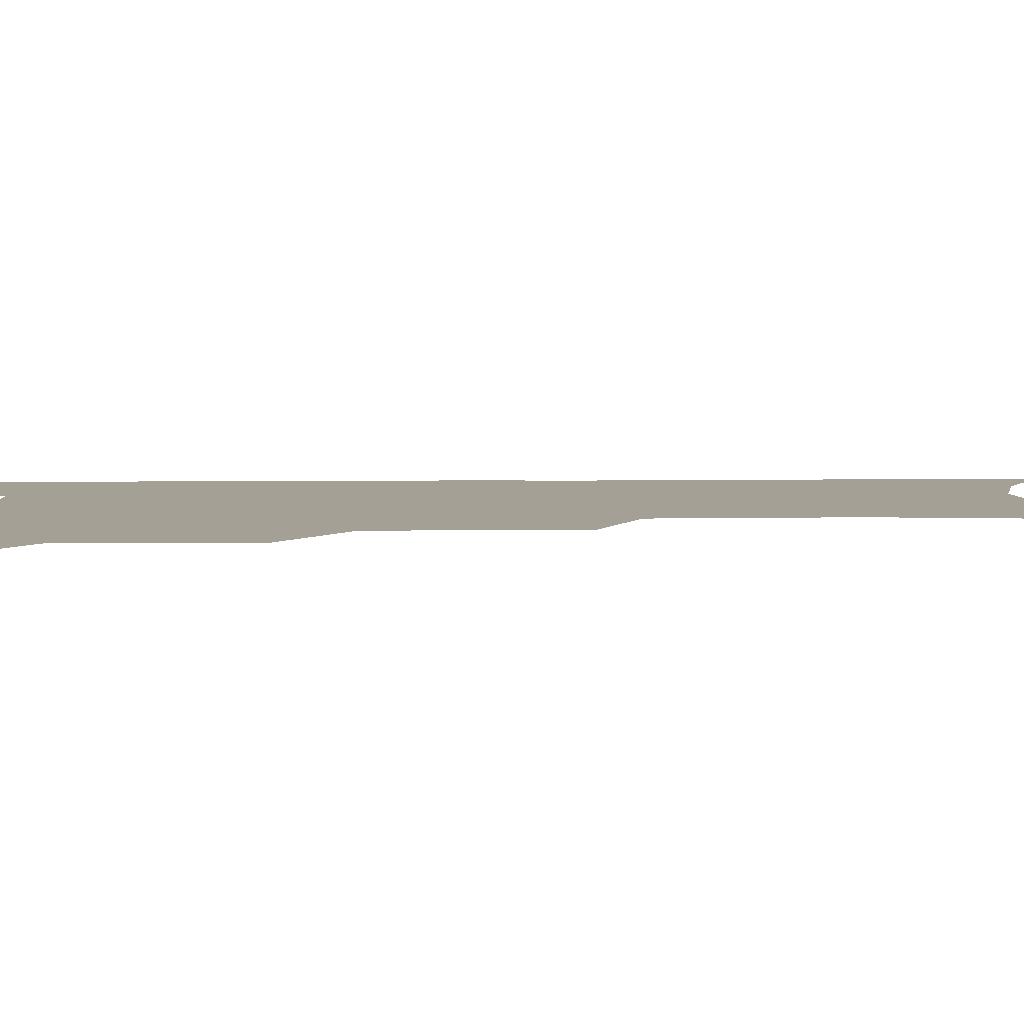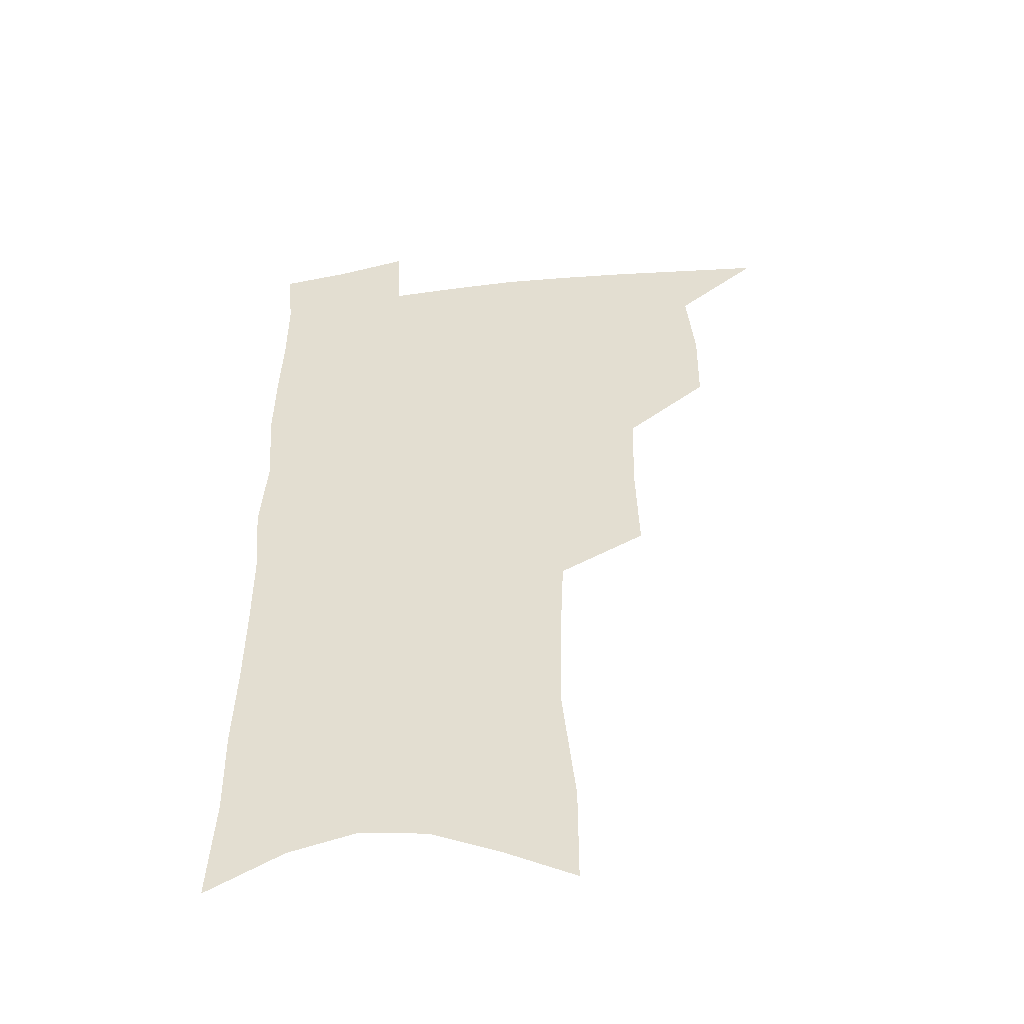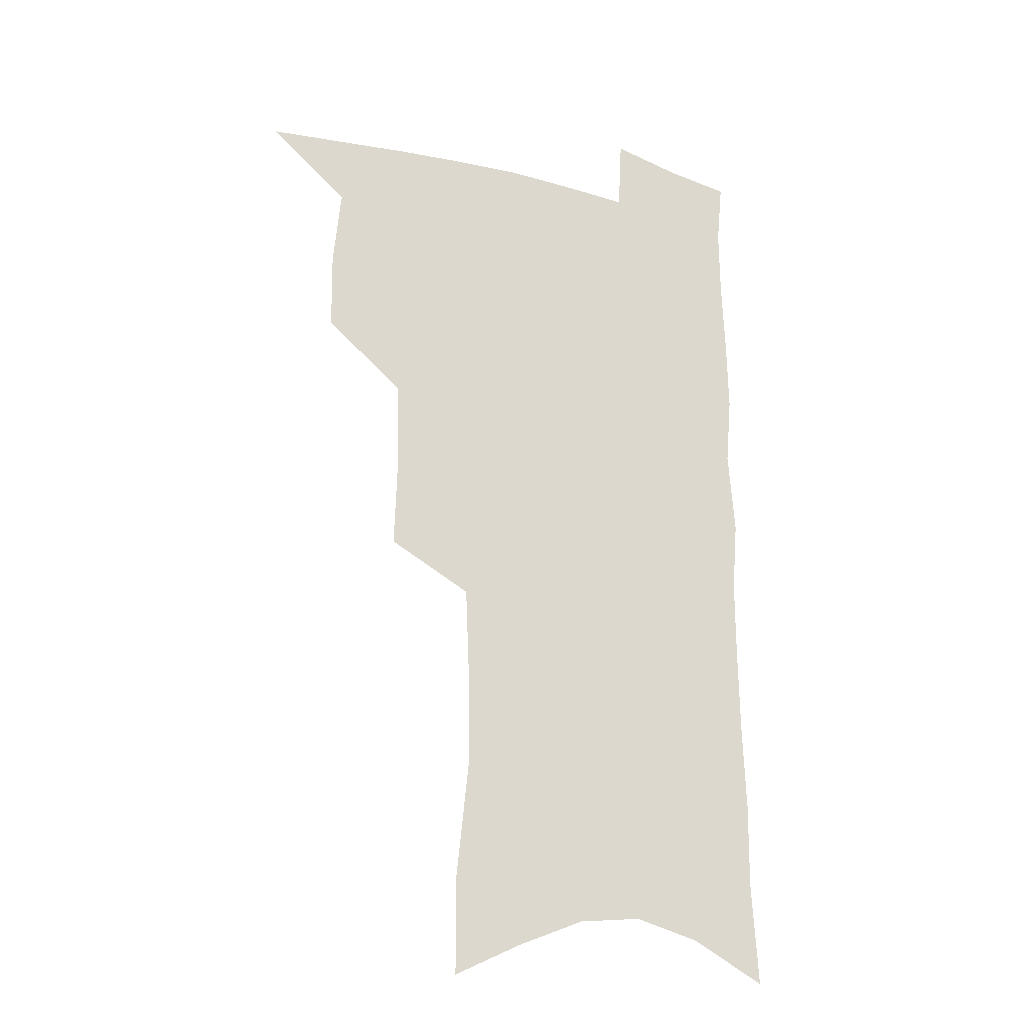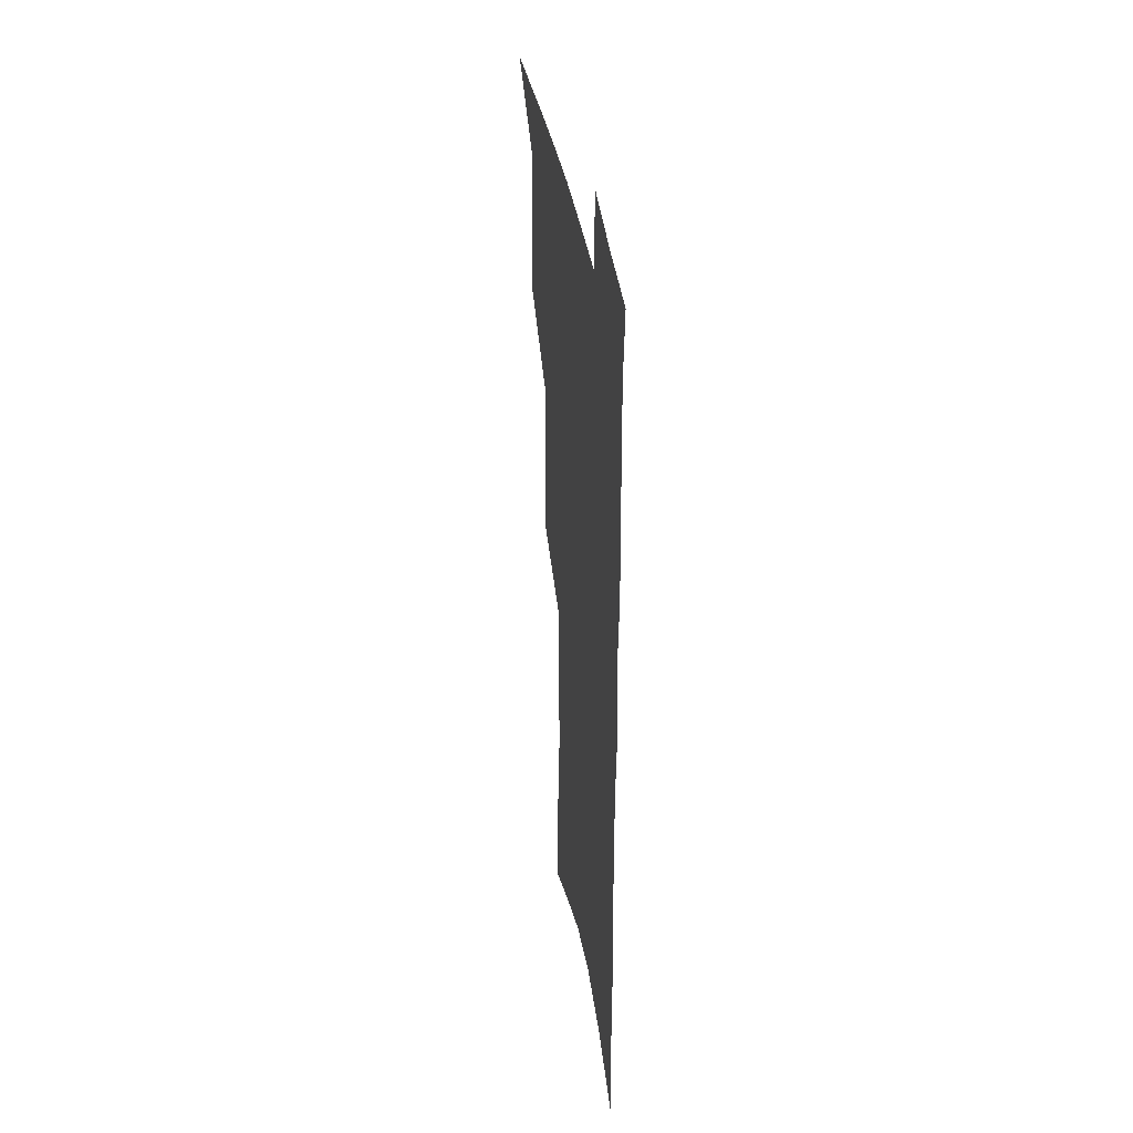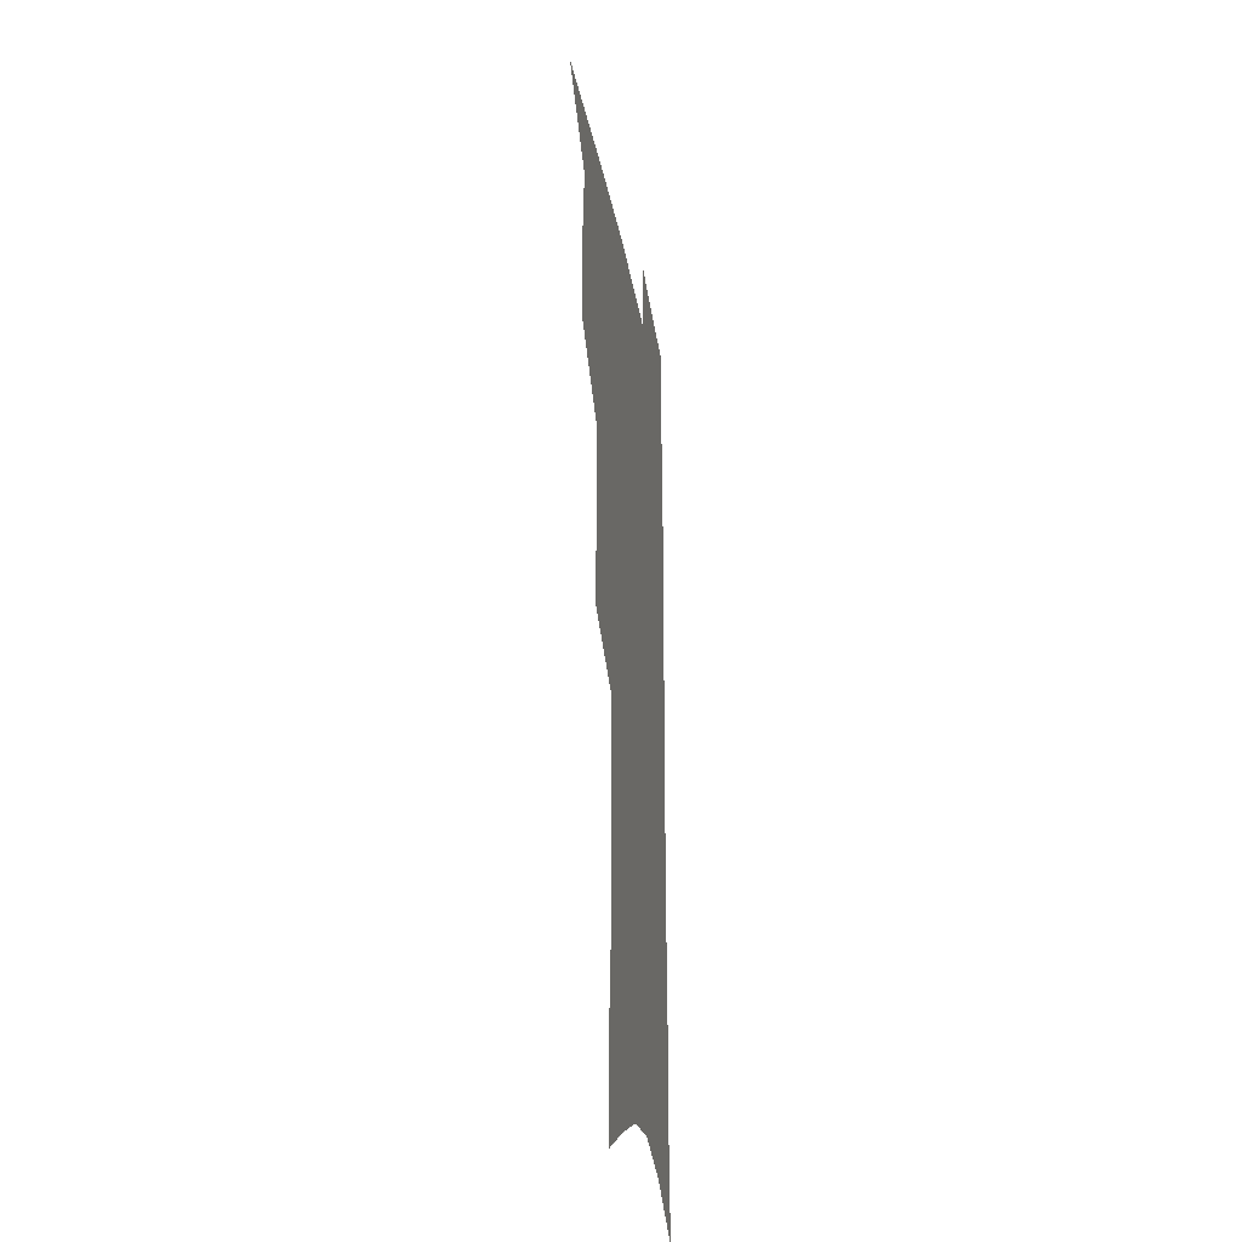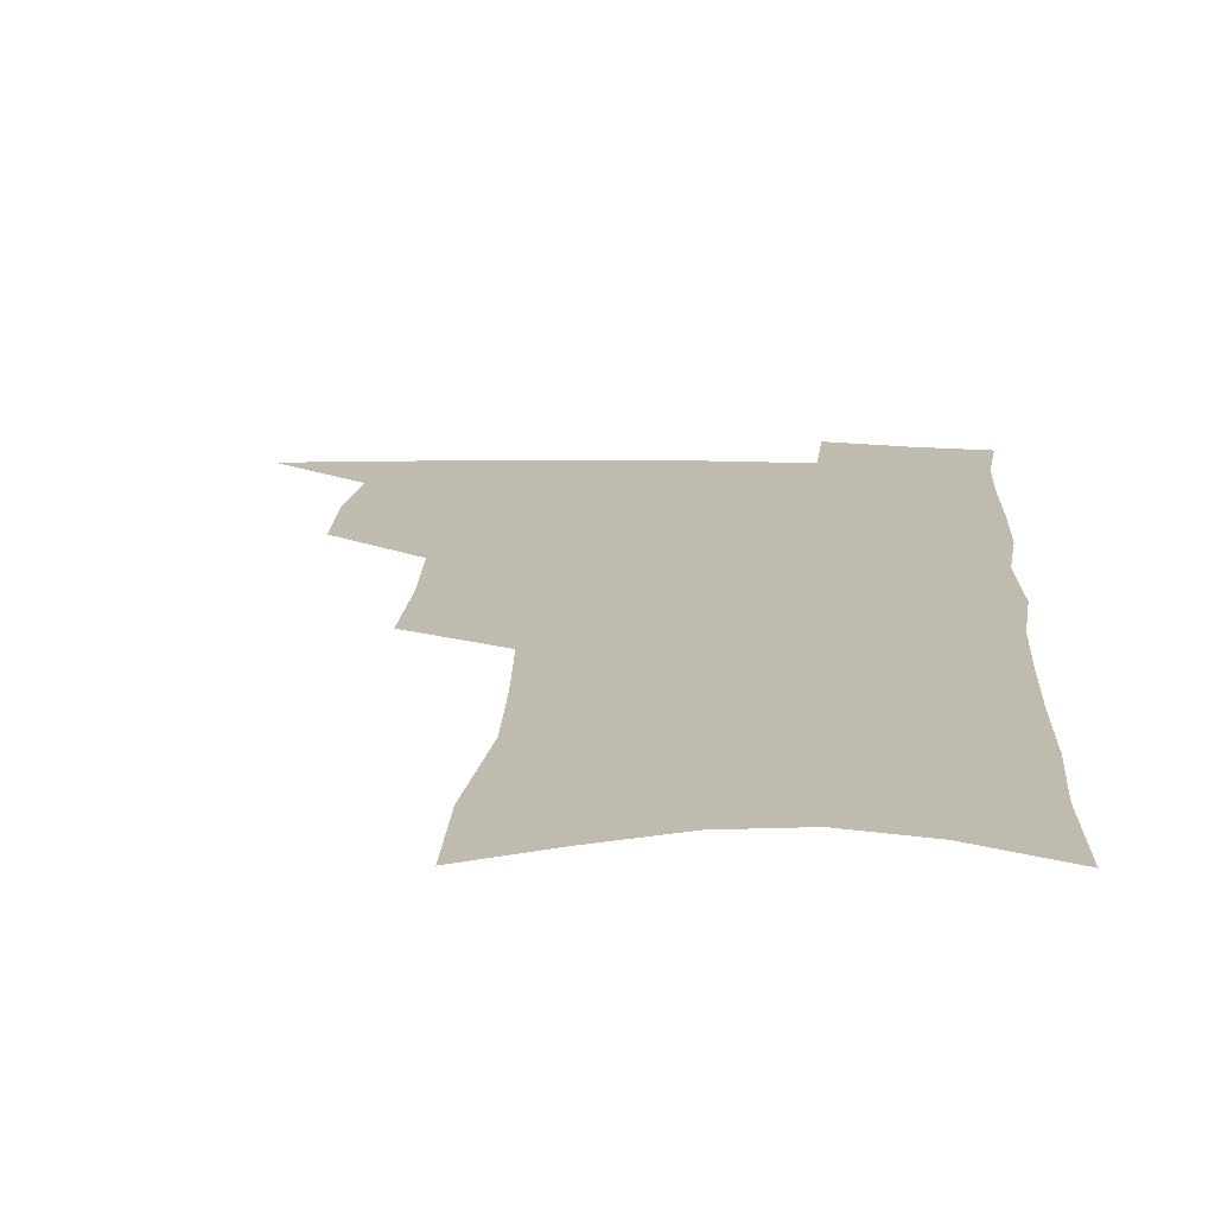
<metadata>
{"format":"obj","ext":"obj","renderer":"f3d","projection":"perspective","resolution":1024,"background":"white","views":[{"elev":5.8,"azim":-91.5,"up":"+Z"},{"elev":-48.3,"azim":-172.2,"up":"+Y"},{"elev":-22.7,"azim":-25.8,"up":"+Y"},{"elev":39.1,"azim":81.0,"up":"+Y"},{"elev":-29.0,"azim":-81.1,"up":"+Y"},{"elev":16.0,"azim":3.4,"up":"+Z"}]}
</metadata>
<code>
v 488.9 499.7 0
v 517.5 412.9 0
v 517.1 443.3 0
v 520.2 474.8 0
v 519.5 502.9 0
v 548.4 318.8 0
v 549.6 356 0
v 548.7 388.8 0
v 548.9 420.5 0
v 551.8 452.1 0
v 550.6 479.1 0
v 547.8 505.9 0
v 578.2 145 0
v 578.2 182.9 0
v 583.3 231.1 0
v 582.8 267.3 0
v 581.3 302.1 0
v 580.7 337.3 0
v 579.2 367.6 0
v 578.8 398.3 0
v 579.7 428.7 0
v 579.5 455.7 0
v 577.8 481.6 0
v 575.6 508.3 0
v 605.7 158.6 0
v 610.5 211.6 0
v 608.5 241.3 0
v 608.3 278.4 0
v 607.1 311.7 0
v 606.1 343.2 0
v 605.1 372.5 0
v 604.8 401.9 0
v 605.6 431.6 0
v 605.6 457.6 0
v 604.8 483 0
v 603 510 0
v 633.1 170.2 0
v 634.3 215.9 0
v 633.5 250.3 0
v 632.5 283.5 0
v 631.4 315.6 0
v 630.7 346.2 0
v 630.3 377.2 0
v 630.2 405 0
v 630.4 432 0
v 630.7 458.4 0
v 631 483.5 0
v 630.8 509.6 0
v 659 173.6 0
v 658.3 214.1 0
v 658 246.7 0
v 656.4 283 0
v 655.3 315.5 0
v 655.1 344.8 0
v 654.6 375.7 0
v 654.7 403.8 0
v 655.1 430.8 0
v 655.5 457.4 0
v 656.6 482.9 0
v 657.9 508.7 0
v 659.4 538.6 0
v 685.7 167 0
v 683.8 207.4 0
v 683 242 0
v 681.9 276.2 0
v 680.9 308.8 0
v 680.1 340.3 0
v 680.8 369.1 0
v 682 397.2 0
v 681.5 426.4 0
v 681.6 454.1 0
v 682.6 480.9 0
v 684 507.2 0
v 687.7 532.8 0
v 715.8 151.7 0
v 713.2 192.6 0
v 713.6 225.9 0
v 712.2 260.9 0
v 711.7 293.8 0
v 711.6 325.6 0
v 713.9 354.3 0
v 711.3 388 0
v 713.7 415.8 0
v 713.1 445.7 0
v 711.8 475.4 0
v 711.5 503.7 0
v 714.1 529.5 0
f 4 5 1
f 8 9 2
f 2 9 3
f 9 10 3
f 3 10 4
f 10 11 4
f 4 11 5
f 11 12 5
f 17 18 6
f 6 18 7
f 18 19 7
f 7 19 8
f 19 20 8
f 8 20 9
f 20 21 9
f 9 21 10
f 21 22 10
f 10 22 11
f 22 23 11
f 11 23 12
f 23 24 12
f 13 25 14
f 25 26 14
f 14 26 15
f 26 27 15
f 15 27 16
f 27 28 16
f 16 28 17
f 28 29 17
f 17 29 18
f 29 30 18
f 18 30 19
f 30 31 19
f 19 31 20
f 31 32 20
f 20 32 21
f 32 33 21
f 21 33 22
f 33 34 22
f 22 34 23
f 34 35 23
f 23 35 24
f 35 36 24
f 25 37 26
f 37 38 26
f 26 38 27
f 38 39 27
f 27 39 28
f 39 40 28
f 28 40 29
f 40 41 29
f 29 41 30
f 41 42 30
f 30 42 31
f 42 43 31
f 31 43 32
f 43 44 32
f 32 44 33
f 44 45 33
f 33 45 34
f 45 46 34
f 34 46 35
f 46 47 35
f 35 47 36
f 47 48 36
f 37 49 38
f 49 50 38
f 38 50 39
f 50 51 39
f 39 51 40
f 51 52 40
f 40 52 41
f 52 53 41
f 41 53 42
f 53 54 42
f 42 54 43
f 54 55 43
f 43 55 44
f 55 56 44
f 44 56 45
f 56 57 45
f 45 57 46
f 57 58 46
f 46 58 47
f 58 59 47
f 47 59 48
f 59 60 48
f 49 62 50
f 62 63 50
f 50 63 51
f 63 64 51
f 51 64 52
f 64 65 52
f 52 65 53
f 65 66 53
f 53 66 54
f 66 67 54
f 54 67 55
f 67 68 55
f 55 68 56
f 68 69 56
f 56 69 57
f 69 70 57
f 57 70 58
f 70 71 58
f 58 71 59
f 71 72 59
f 59 72 60
f 72 73 60
f 60 73 61
f 73 74 61
f 62 75 63
f 75 76 63
f 63 76 64
f 76 77 64
f 64 77 65
f 77 78 65
f 65 78 66
f 78 79 66
f 66 79 67
f 79 80 67
f 67 80 68
f 80 81 68
f 68 81 69
f 81 82 69
f 69 82 70
f 82 83 70
f 70 83 71
f 83 84 71
f 71 84 72
f 84 85 72
f 72 85 73
f 85 86 73
f 73 86 74
f 86 87 74

</code>
